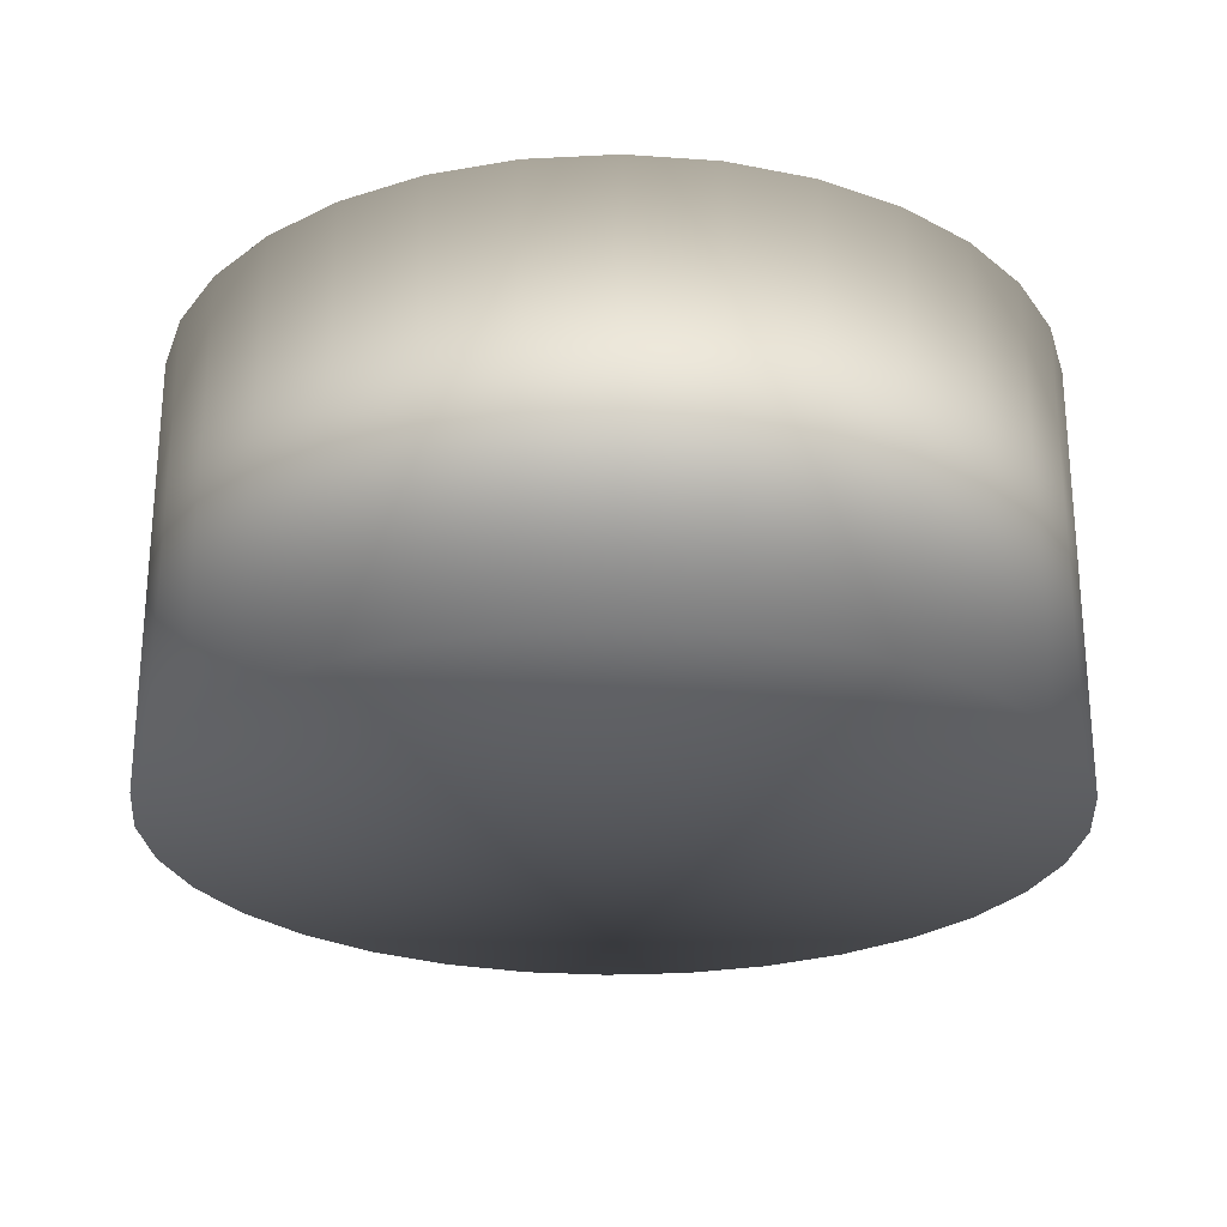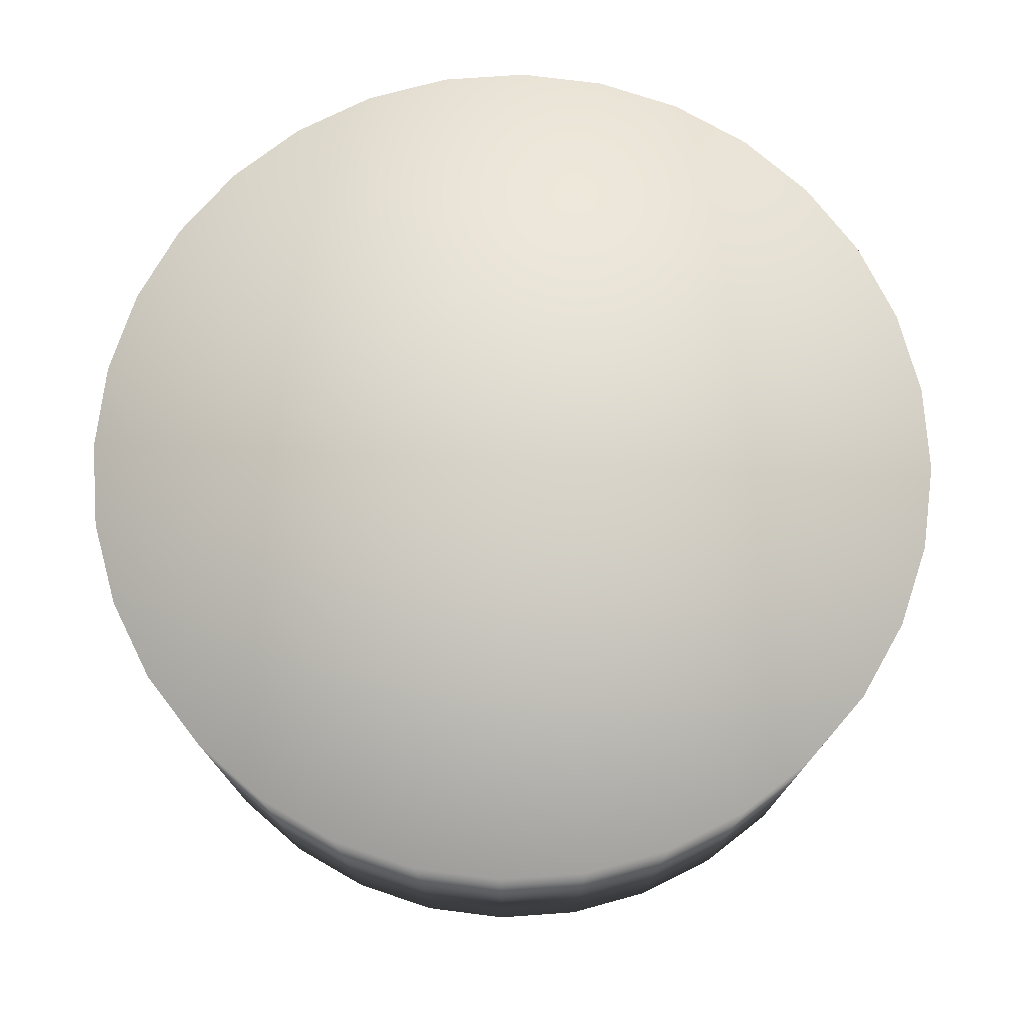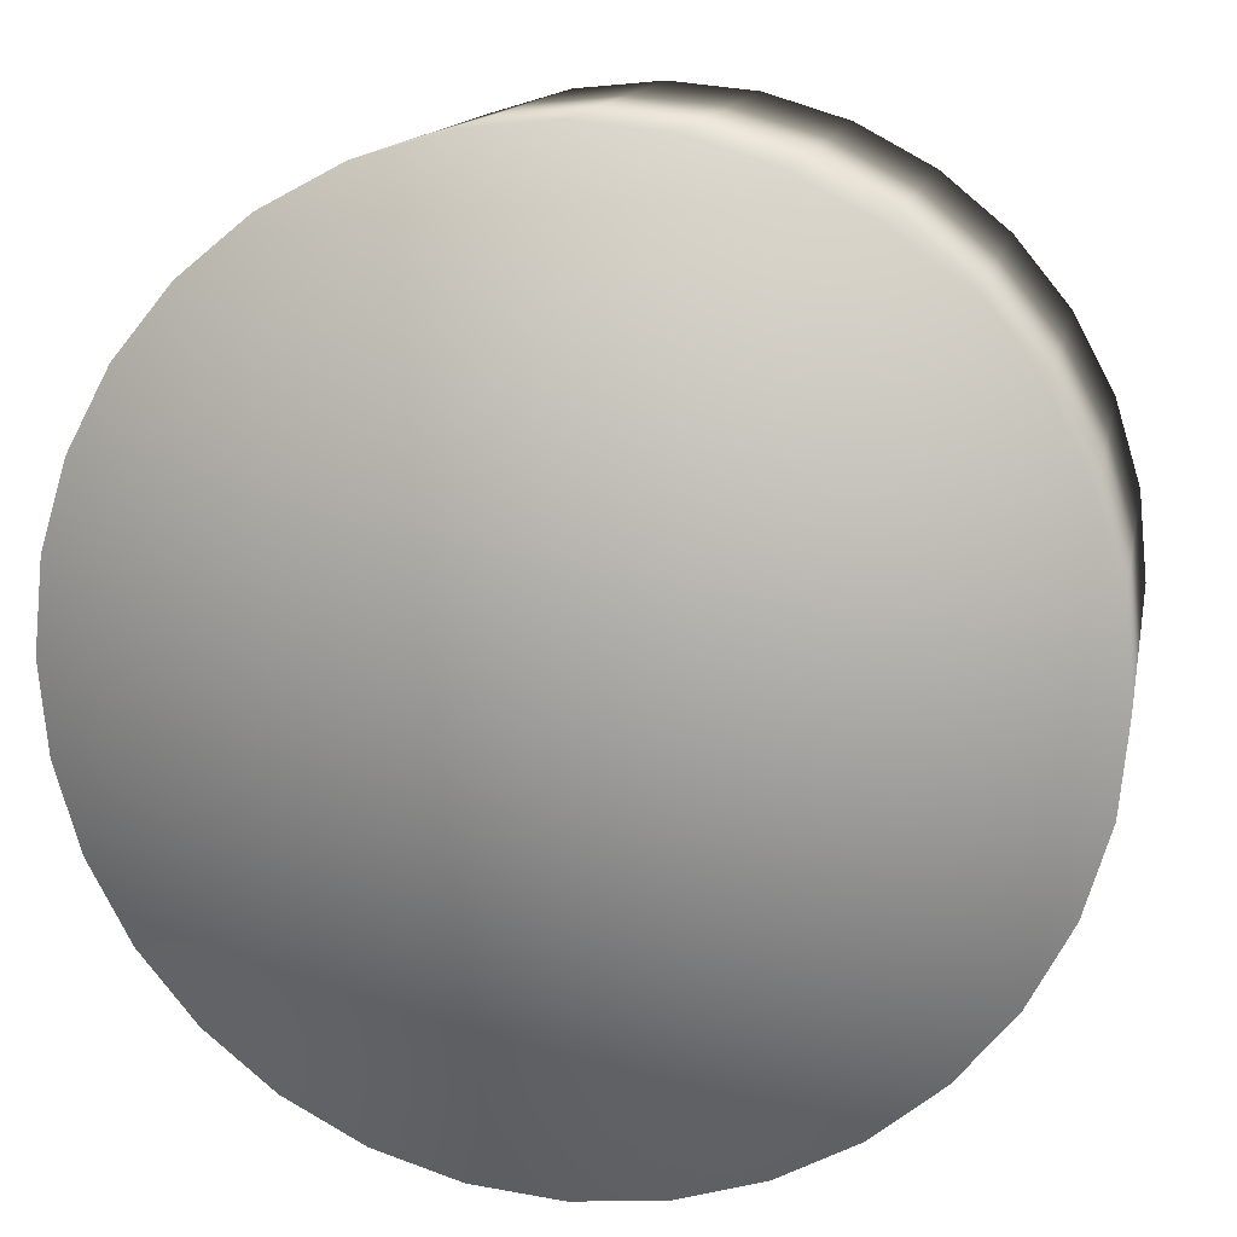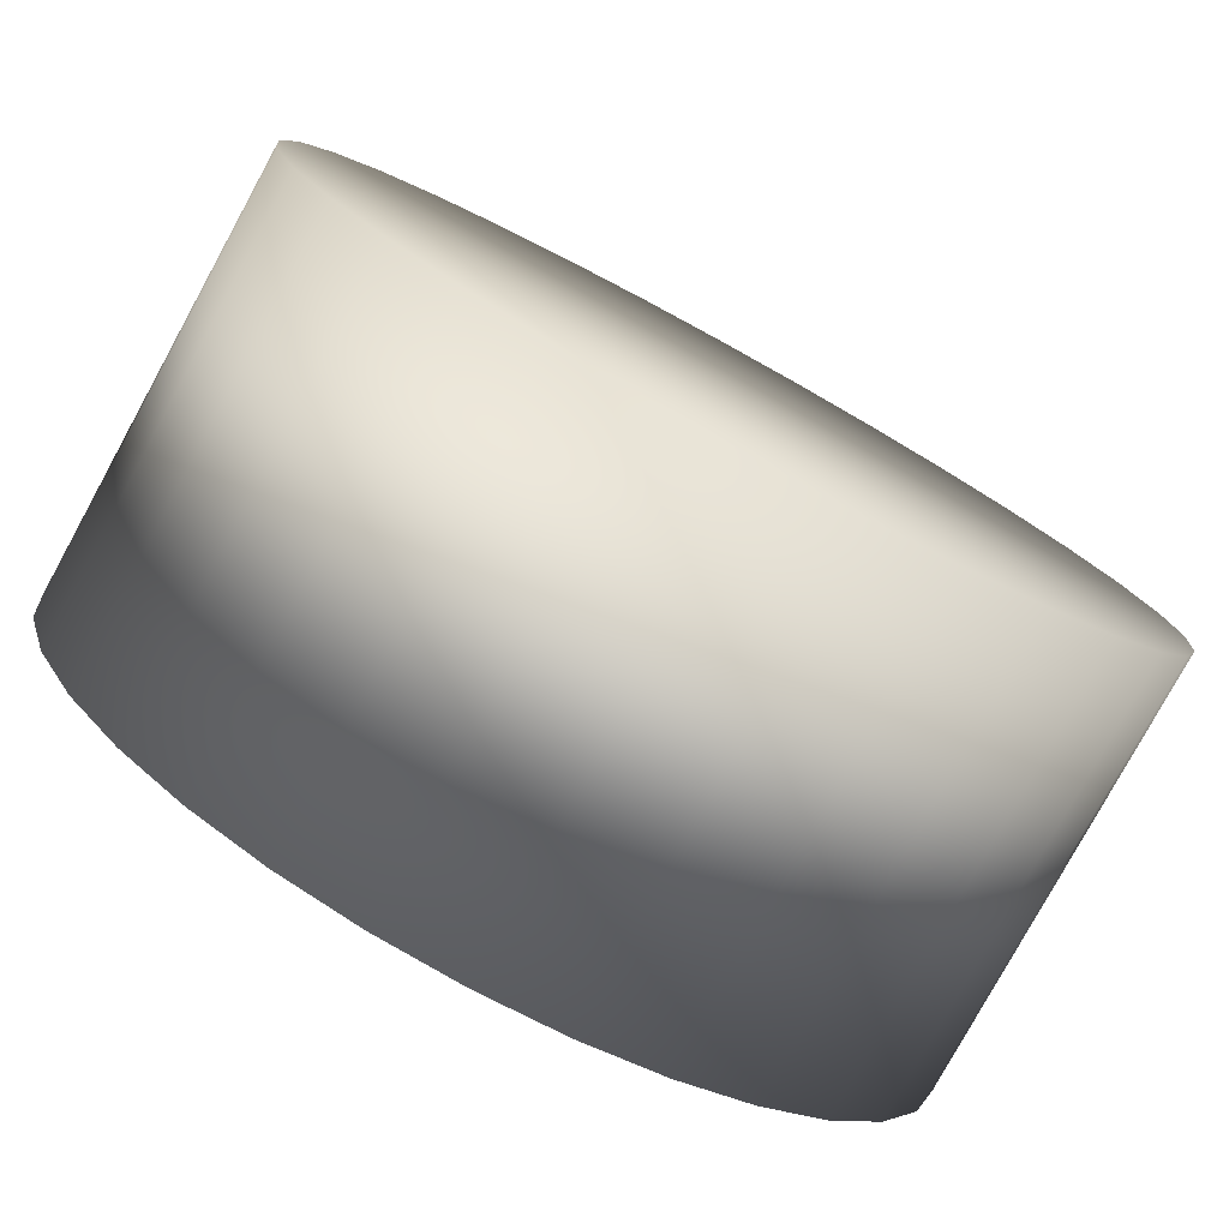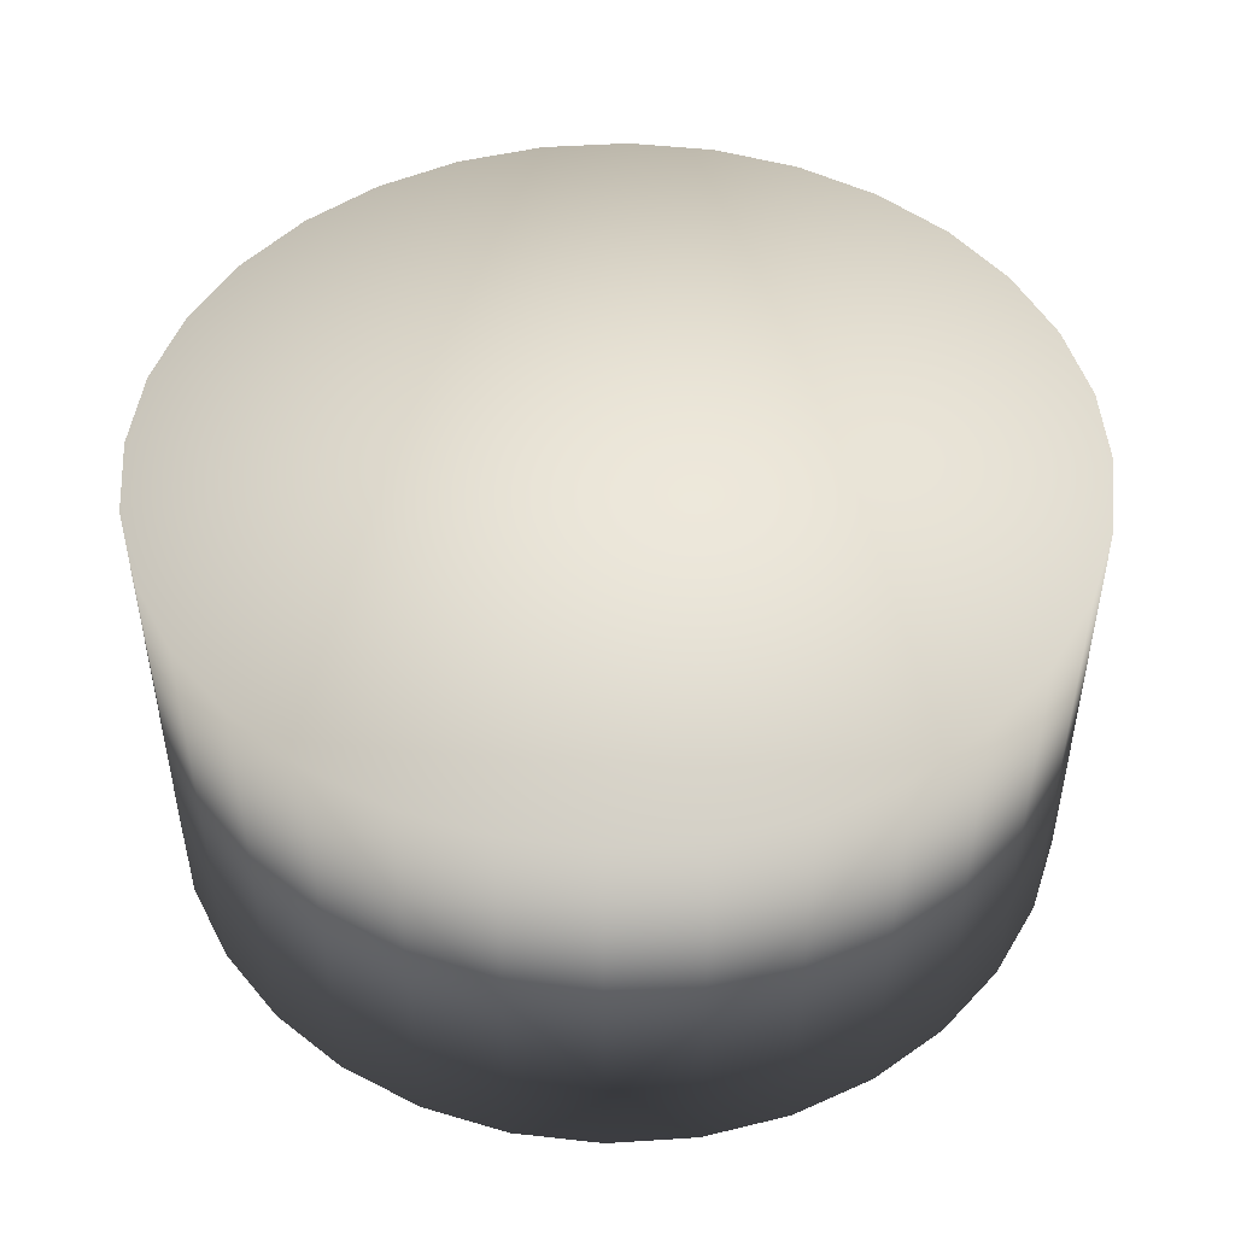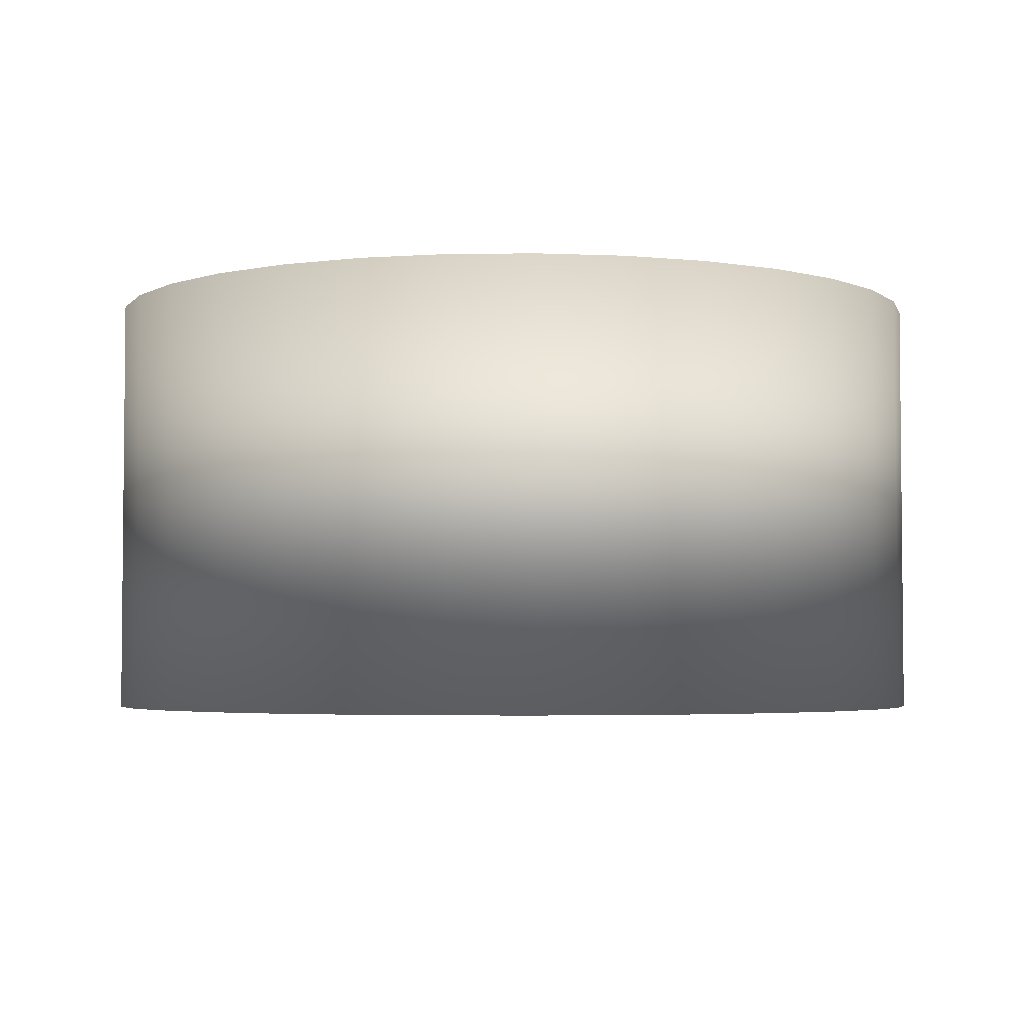
<metadata>
{"format":"obj","ext":"obj","renderer":"f3d","projection":"perspective","resolution":1024,"background":"white","views":[{"elev":-25.3,"azim":100.3,"up":"+Y"},{"elev":74.8,"azim":46.6,"up":"+Y"},{"elev":14.1,"azim":-168.9,"up":"+Z"},{"elev":-79.1,"azim":151.3,"up":"+Z"},{"elev":47.9,"azim":159.0,"up":"+Y"},{"elev":-3.6,"azim":8.2,"up":"+Y"}]}
</metadata>
<code>
g
v 0.7075 0.9792 -0.7076
v 0.7075 -0.02083 -0.7076
v 0.5559 -0.02083 -0.832
v 0.5559 0.9792 -0.832
v 0.3829 -0.02083 -0.9245
v 0.3829 0.9792 -0.9245
v 0.1952 -0.02083 -0.9814
v 0.1952 0.9792 -0.9814
v -2.34e-06 -0.02083 -1.001
v 8.129e-08 0.9792 -1.001
v -0.1952 -0.02083 -0.9814
v -0.1952 0.9792 -0.9814
v -0.3829 -0.02083 -0.9245
v -0.3829 0.9792 -0.9245
v -0.5559 -0.02083 -0.832
v -0.5559 0.9792 -0.832
v -0.7075 -0.02083 -0.7076
v -0.7075 0.9792 -0.7076
v -0.832 -0.02083 -0.5559
v -0.832 0.9792 -0.5559
v -0.9245 -0.02083 -0.3829
v -0.9245 0.9792 -0.3829
v -0.9814 -0.02083 -0.1952
v -0.9814 0.9792 -0.1952
v -1.001 -0.02083 -8.867e-07
v -1.001 0.9792 3.698e-07
v -0.9814 -0.02083 0.1952
v -0.9814 0.9792 0.1952
v -0.9245 -0.02083 0.3829
v -0.9245 0.9792 0.3829
v -0.832 -0.02083 0.5559
v -0.832 0.9792 0.5559
v -0.7075 -0.02083 0.7076
v -0.7075 0.9792 0.7076
v -0.5559 -0.02083 0.832
v -0.5559 0.9792 0.832
v -0.3829 -0.02083 0.9245
v -0.3829 0.9792 0.9245
v -0.1952 -0.02083 0.9814
v -0.1952 0.9792 0.9814
v -4.113e-06 -0.02083 1.001
v 1.059e-06 0.9792 1.001
v 0.1952 -0.02083 0.9814
v 0.1952 0.9792 0.9814
v 0.3829 -0.02083 0.9245
v 0.3829 0.9792 0.9245
v 0.5559 -0.02083 0.832
v 0.5559 0.9792 0.832
v 0.7075 -0.02083 0.7076
v 0.7075 0.9792 0.7076
v 0.832 -0.02083 0.5559
v 0.832 0.9792 0.5559
v 0.9245 -0.02083 0.3829
v 0.9245 0.9792 0.3829
v 0.9814 -0.02083 0.1952
v 0.9814 0.9792 0.1952
v 1.001 -0.02083 7.241e-06
v 1.001 0.9792 -1.65e-06
v 0.9814 -0.02083 -0.1952
v 0.9814 0.9792 -0.1952
v 0.9245 -0.02083 -0.3829
v 0.9245 0.9792 -0.3829
v 0.832 -0.02083 -0.5559
v 0.832 0.9792 -0.5559
v 4.948e-08 0.9792 0
v -4.948e-08 -0.02083 0
f 1 2 3 4
f 4 3 5 6
f 6 5 7 8
f 8 7 9 10
f 10 9 11 12
f 12 11 13 14
f 14 13 15 16
f 16 15 17 18
f 18 17 19 20
f 20 19 21 22
f 22 21 23 24
f 24 23 25 26
f 26 25 27 28
f 28 27 29 30
f 30 29 31 32
f 32 31 33 34
f 34 33 35 36
f 36 35 37 38
f 38 37 39 40
f 40 39 41 42
f 42 41 43 44
f 44 43 45 46
f 46 45 47 48
f 48 47 49 50
f 50 49 51 52
f 52 51 53 54
f 54 53 55 56
f 56 55 57 58
f 58 57 59 60
f 60 59 61 62
f 62 61 63 64
f 2 1 64 63
f 65 1 4
f 66 3 2
f 65 4 6
f 66 5 3
f 65 6 8
f 66 7 5
f 65 8 10
f 66 9 7
f 65 10 12
f 66 11 9
f 65 12 14
f 66 13 11
f 65 14 16
f 66 15 13
f 65 16 18
f 66 17 15
f 65 18 20
f 66 19 17
f 65 20 22
f 66 21 19
f 65 22 24
f 66 23 21
f 65 24 26
f 66 25 23
f 65 26 28
f 66 27 25
f 65 28 30
f 66 29 27
f 65 30 32
f 66 31 29
f 65 32 34
f 66 33 31
f 65 34 36
f 66 35 33
f 65 36 38
f 66 37 35
f 65 38 40
f 66 39 37
f 65 40 42
f 66 41 39
f 65 42 44
f 66 43 41
f 65 44 46
f 66 45 43
f 65 46 48
f 66 47 45
f 65 48 50
f 66 49 47
f 65 50 52
f 66 51 49
f 65 52 54
f 66 53 51
f 65 54 56
f 66 55 53
f 65 56 58
f 66 57 55
f 65 58 60
f 66 59 57
f 65 60 62
f 66 61 59
f 65 62 64
f 66 63 61
f 64 1 65
f 66 2 63

</code>
